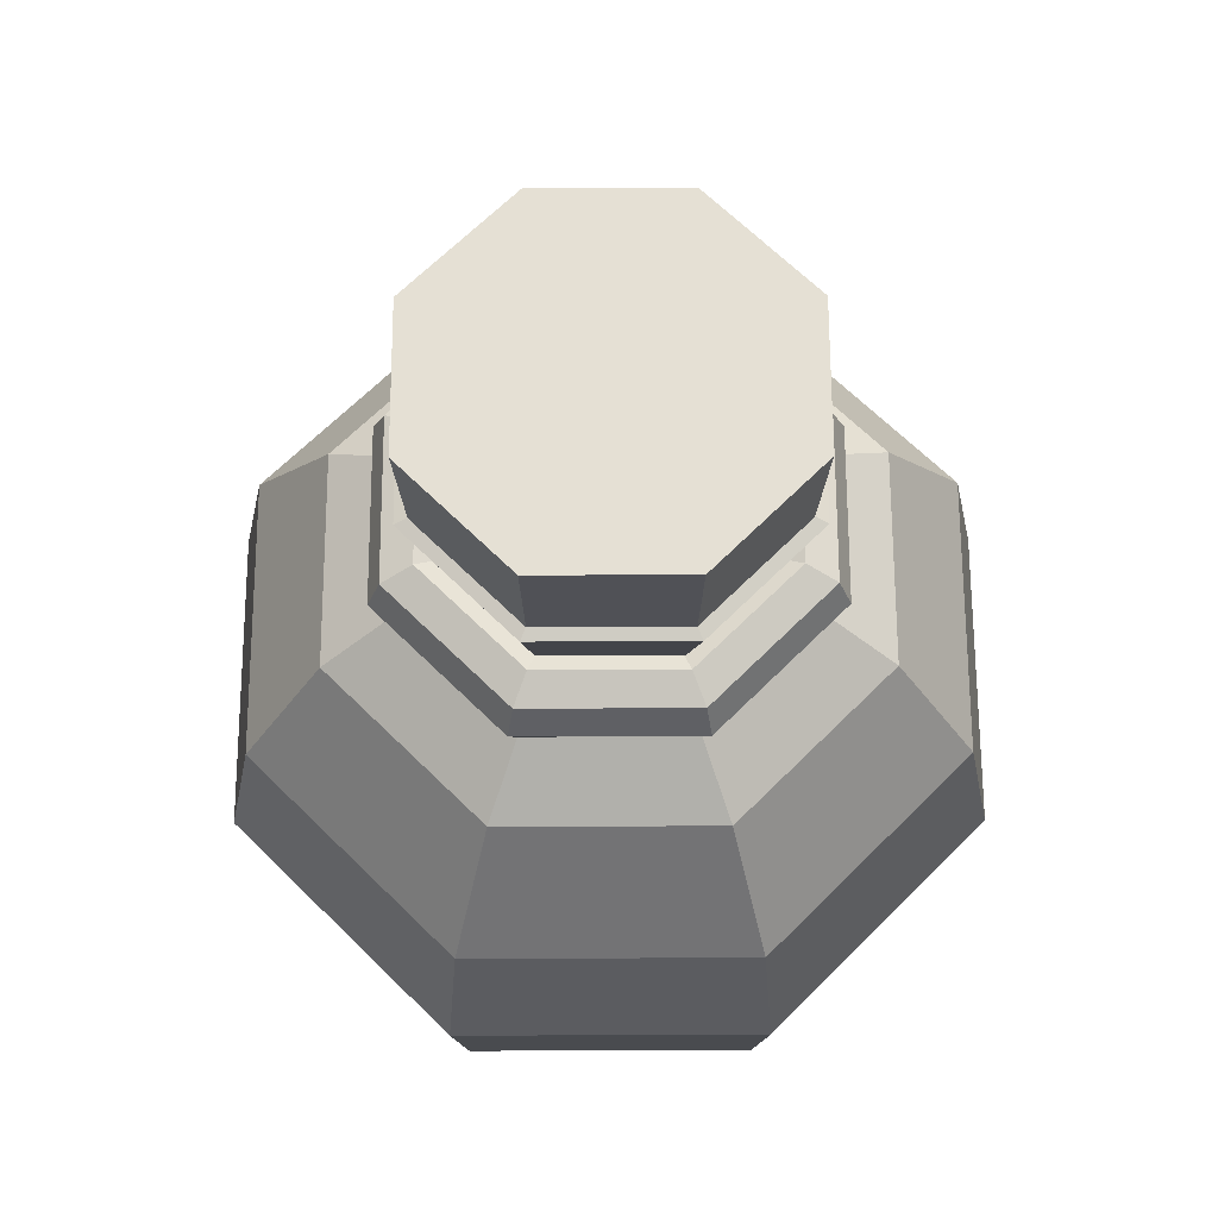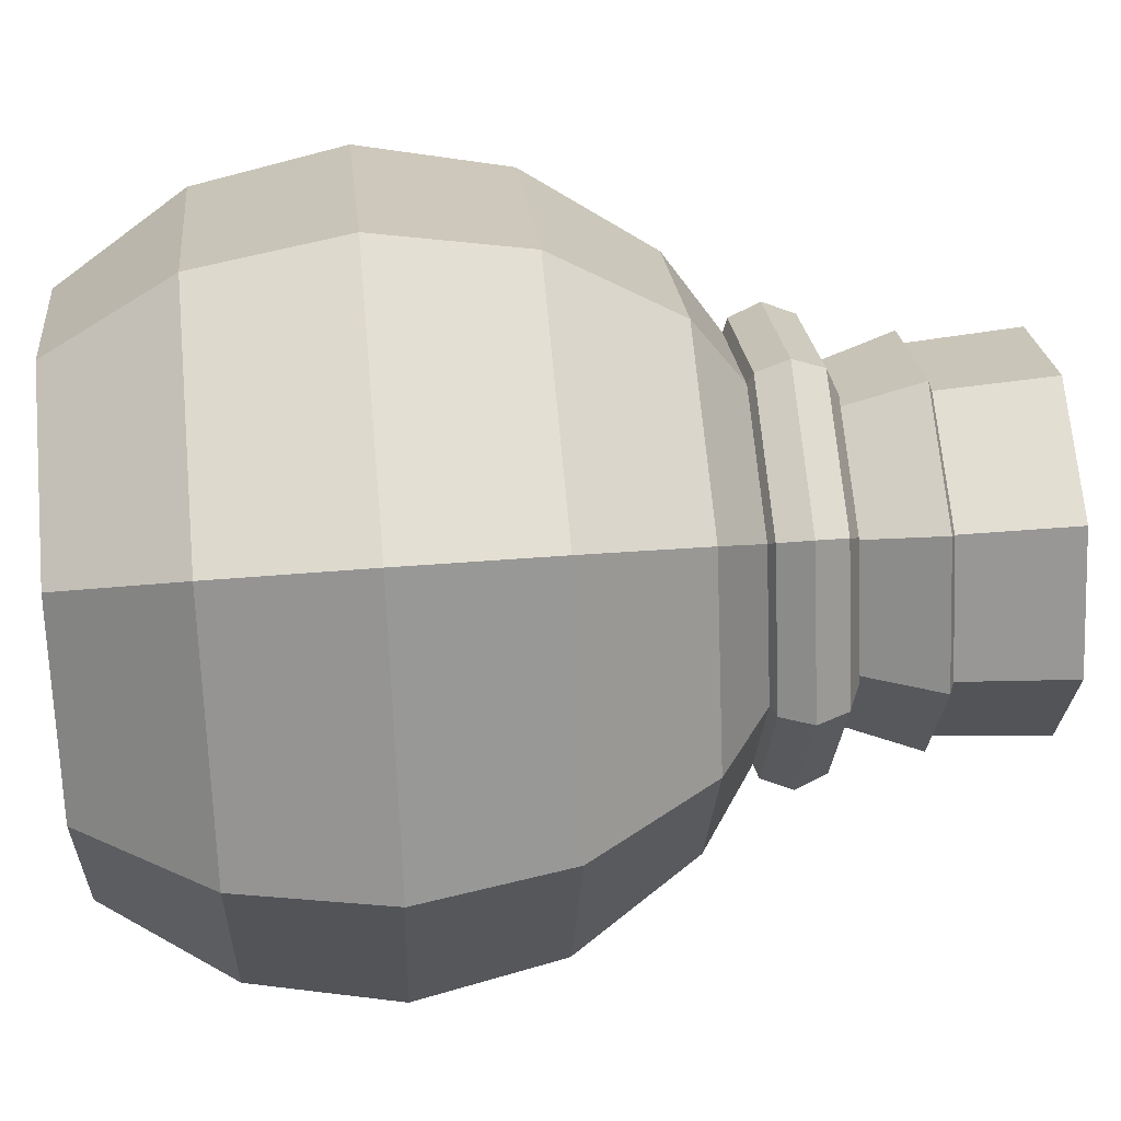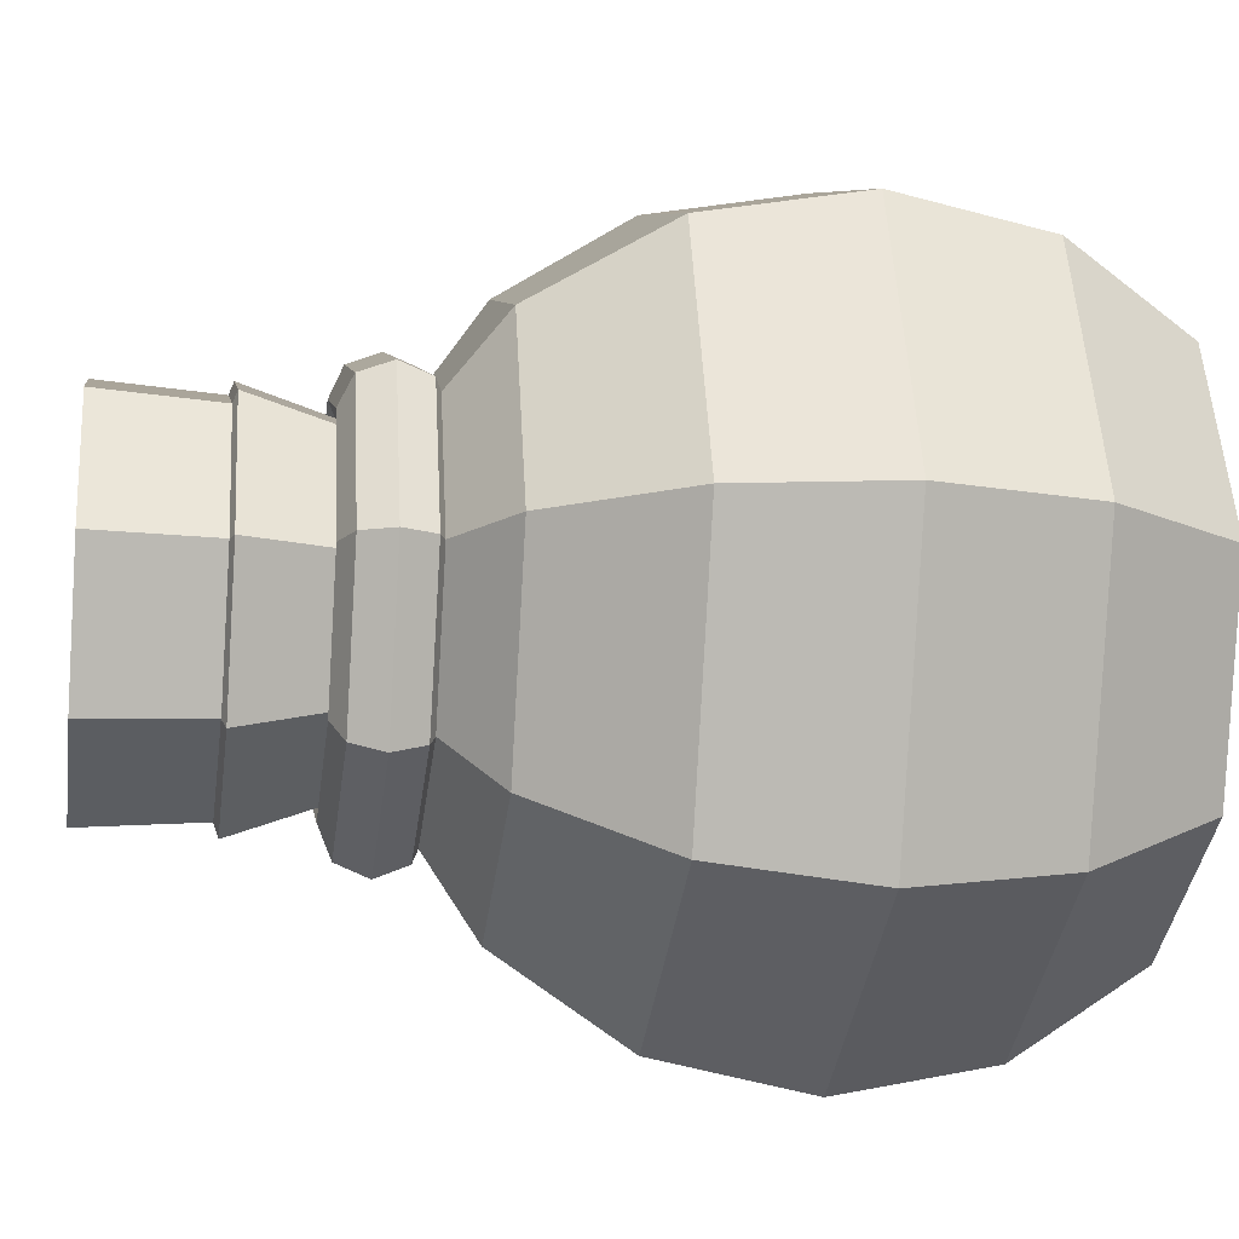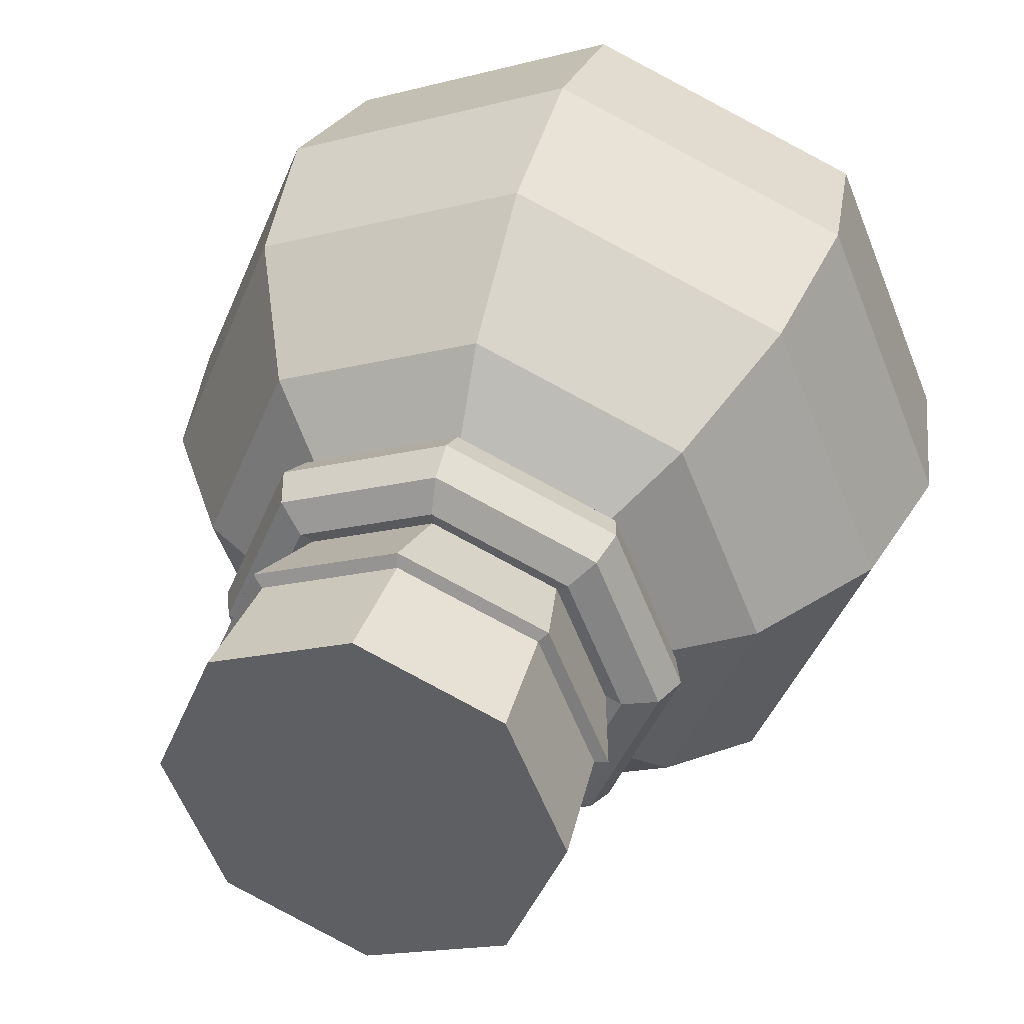
<metadata>
{"format":"obj","ext":"obj","renderer":"f3d","projection":"perspective","resolution":1024,"background":"white","views":[{"elev":65.7,"azim":-67.7,"up":"+Y"},{"elev":44.3,"azim":84.4,"up":"+Z"},{"elev":-16.1,"azim":-98.4,"up":"+Z"},{"elev":37.9,"azim":-163.0,"up":"+Z"}]}
</metadata>
<code>
o Bottle_Sphere
v 0 1.811 -0.3827
v 0.2706 1.811 -0.2706
v 0.5 1.594 -0.5
v 0.6533 1.27 -0.6533
v 0.7071 0.8871 -0.7071
v 0.6533 0.5044 -0.6533
v 0.5 0.18 -0.5
v 0.3827 1.811 -0
v 0.7071 1.594 -0
v 0.9239 1.27 -0
v 1 0.8871 -0
v 0.9239 0.5044 -0
v 0.7071 0.18 -0
v 0.2706 1.811 0.2706
v 0.5 1.594 0.5
v 0.6533 1.27 0.6533
v 0.7071 0.8871 0.7071
v 0.6533 0.5044 0.6533
v 0.5 0.18 0.5
v 0 1.811 0.3827
v 0 1.594 0.7071
v 0 1.27 0.9239
v 0 0.8871 1
v 0 0.5044 0.9239
v 0 0.18 0.7071
v -0.2706 1.811 0.2706
v -0.5 1.594 0.5
v -0.6533 1.27 0.6533
v -0.7071 0.8871 0.7071
v -0.6533 0.5044 0.6533
v -0.5 0.18 0.5
v -0.3827 1.811 -0
v -0.7071 1.594 -0
v -0.9239 1.27 -0
v -1 0.8871 -0
v -0.9239 0.5044 -0
v -0.7071 0.18 -0
v -0.2706 1.811 -0.2706
v -0.5 1.594 -0.5
v -0.6533 1.27 -0.6533
v -0.7071 0.8871 -0.7071
v -0.6533 0.5044 -0.6533
v -0.5 0.18 -0.5
v -0 1.594 -0.7071
v -0 1.27 -0.9239
v 0 0.8871 -1
v -0 0.5044 -0.9239
v -0 0.18 -0.7071
v 0.01344 2.135 -0.4975
v 0.3645 2.135 -0.3521
v 0.51 2.135 -0.000998
v 0.3645 2.135 0.3501
v 0.01344 2.135 0.4955
v -0.3377 2.135 0.3501
v -0.4831 2.135 -0.000998
v -0.3377 2.135 -0.3521
v 0.5746 1.823 -0
v 0.541 1.904 -0
v 0.4597 1.937 -0
v 0.3784 1.904 -0
v 0.3448 1.823 -0
v 0.3784 1.741 -0
v 0.4597 1.708 -0
v 0.541 1.741 -0
v 0.4063 1.823 -0.4063
v 0.3825 1.904 -0.3825
v 0.3251 1.937 -0.3251
v 0.2676 1.904 -0.2676
v 0.2438 1.823 -0.2438
v 0.2676 1.741 -0.2676
v 0.3251 1.708 -0.3251
v 0.3825 1.741 -0.3825
v 0 1.823 -0.5746
v 0 1.904 -0.541
v 0 1.937 -0.4597
v 0 1.904 -0.3784
v 0 1.823 -0.3448
v 0 1.741 -0.3784
v 0 1.708 -0.4597
v 0 1.741 -0.541
v -0.4063 1.823 -0.4063
v -0.3825 1.904 -0.3825
v -0.3251 1.937 -0.3251
v -0.2676 1.904 -0.2676
v -0.2438 1.823 -0.2438
v -0.2676 1.741 -0.2676
v -0.3251 1.708 -0.3251
v -0.3825 1.741 -0.3825
v -0.5746 1.823 -0
v -0.541 1.904 -0
v -0.4597 1.937 -0
v -0.3784 1.904 -0
v -0.3448 1.823 -0
v -0.3784 1.741 -0
v -0.4597 1.708 -0
v -0.541 1.741 -0
v -0.4063 1.823 0.4063
v -0.3825 1.904 0.3825
v -0.3251 1.937 0.3251
v -0.2676 1.904 0.2676
v -0.2438 1.823 0.2438
v -0.2676 1.741 0.2676
v -0.3251 1.708 0.3251
v -0.3825 1.741 0.3825
v 0 1.823 0.5746
v 0 1.904 0.541
v 0 1.937 0.4597
v 0 1.904 0.3784
v 0 1.823 0.3448
v 0 1.741 0.3784
v 0 1.708 0.4597
v 0 1.741 0.541
v 0.4063 1.823 0.4063
v 0.3825 1.904 0.3825
v 0.3251 1.937 0.3251
v 0.2676 1.904 0.2676
v 0.2438 1.823 0.2438
v 0.2676 1.741 0.2676
v 0.3251 1.708 0.3251
v 0.3825 1.741 0.3825
v 0.0111 2.051 -0.4559
v 0.0111 2.441 -0.4841
v 0.3335 2.051 -0.3224
v 0.3534 2.441 -0.3423
v 0.467 2.051 -0
v 0.4952 2.441 -0
v 0.3335 2.051 0.3224
v 0.3534 2.441 0.3423
v 0.0111 2.051 0.4559
v 0.0111 2.441 0.4841
v -0.3113 2.051 0.3224
v -0.3312 2.441 0.3423
v -0.4448 2.051 -0
v -0.473 2.441 -0
v -0.3113 2.051 -0.3224
v -0.3312 2.441 -0.3423
v 0.000296 1.792 -0.3363
v 0.2377 1.793 -0.2375
v 0.4742 1.56 -0.4742
v 0.6204 1.251 -0.6204
v 0.6718 0.8871 -0.6718
v 0.6204 0.5228 -0.6204
v 0.4805 0.2217 -0.4805
v 0.3359 1.793 -2.2e-05
v 0.6706 1.56 -0
v 0.8774 1.251 -0
v 0.95 0.8871 -0
v 0.8774 0.5228 -0
v 0.6795 0.2217 -0
v 0.2378 1.793 0.2375
v 0.4742 1.56 0.4742
v 0.6204 1.251 0.6204
v 0.6718 0.8871 0.6718
v 0.6204 0.5228 0.6204
v 0.4805 0.2217 0.4805
v 0.000296 1.792 0.3363
v 0 1.56 0.6706
v 0 1.251 0.8774
v 0 0.8871 0.95
v 0 0.5228 0.8774
v 0 0.2217 0.6795
v -0.2379 1.792 0.2381
v -0.4742 1.56 0.4742
v -0.6204 1.251 0.6204
v -0.6718 0.8871 0.6718
v -0.6204 0.5228 0.6204
v -0.4805 0.2217 0.4805
v -0.3367 1.791 -2.2e-05
v -0.6706 1.56 -0
v -0.8774 1.251 -0
v -0.95 0.8871 -0
v -0.8774 0.5228 -0
v -0.6795 0.2217 -0
v -0.2378 1.792 -0.2381
v -0.4742 1.56 -0.4742
v -0.6204 1.251 -0.6204
v -0.6718 0.8871 -0.6718
v -0.6204 0.5228 -0.6204
v -0.4805 0.2217 -0.4805
v -0 1.56 -0.6706
v -0 1.251 -0.8774
v 0 0.8871 -0.95
v -0 0.5228 -0.8774
v -0 0.2217 -0.6795
v 0.01304 2.152 -0.4504
v 0.3313 2.153 -0.3193
v 0.4634 2.153 -0.000971
v 0.3313 2.153 0.3172
v 0.01304 2.152 0.4483
v -0.3042 2.15 0.3162
v -0.4353 2.15 -0.000968
v -0.3042 2.151 -0.3182
v 0.5246 1.823 -0
v 0.5035 1.871 -0
v 0.455 1.888 -0
v 0.4111 1.866 -0
v 0.3948 1.823 -0
v 0.4111 1.779 -0
v 0.455 1.757 -0
v 0.5035 1.774 -0
v 0.371 1.823 -0.371
v 0.3561 1.871 -0.3561
v 0.3217 1.888 -0.3217
v 0.2907 1.866 -0.2907
v 0.2792 1.823 -0.2792
v 0.2907 1.779 -0.2907
v 0.3217 1.757 -0.3217
v 0.3561 1.774 -0.3561
v 0 1.823 -0.5246
v 0 1.871 -0.5035
v 0 1.888 -0.455
v 0 1.866 -0.4111
v 0 1.823 -0.3948
v 0 1.779 -0.4111
v 0 1.757 -0.455
v 0 1.774 -0.5035
v -0.371 1.823 -0.371
v -0.3561 1.871 -0.3561
v -0.3217 1.888 -0.3217
v -0.2907 1.866 -0.2907
v -0.2792 1.823 -0.2792
v -0.2907 1.779 -0.2907
v -0.3217 1.757 -0.3217
v -0.3561 1.774 -0.3561
v -0.5246 1.823 -0
v -0.5035 1.871 -0
v -0.455 1.888 -0
v -0.4111 1.866 -0
v -0.3948 1.823 -0
v -0.4111 1.779 -0
v -0.455 1.757 -0
v -0.5035 1.774 -0
v -0.371 1.823 0.371
v -0.3561 1.871 0.3561
v -0.3217 1.888 0.3217
v -0.2907 1.866 0.2907
v -0.2792 1.823 0.2792
v -0.2907 1.779 0.2907
v -0.3217 1.757 0.3217
v -0.3561 1.774 0.3561
v 0 1.823 0.5246
v 0 1.871 0.5035
v 0 1.888 0.455
v 0 1.866 0.4111
v 0 1.823 0.3948
v 0 1.779 0.4111
v 0 1.757 0.455
v 0 1.774 0.5035
v 0.371 1.823 0.371
v 0.3561 1.871 0.3561
v 0.3217 1.888 0.3217
v 0.2907 1.866 0.2907
v 0.2792 1.823 0.2792
v 0.2907 1.779 0.2907
v 0.3217 1.757 0.3217
v 0.3561 1.774 0.3561
v 0.0111 2.084 -0.4182
v 0.0111 2.411 -0.4442
v 0.3068 2.084 -0.2957
v 0.3252 2.411 -0.3141
v 0.4293 2.084 -0
v 0.4553 2.411 -0
v 0.3068 2.084 0.2957
v 0.3252 2.411 0.3141
v 0.0111 2.084 0.4182
v 0.0111 2.411 0.4442
v -0.2846 2.084 0.2957
v -0.303 2.411 0.3141
v -0.4071 2.084 -0
v -0.4331 2.411 -0
v -0.2846 2.084 -0.2957
v -0.303 2.411 -0.3141
f 46 6 47
f 45 3 4
f 47 7 48
f 45 5 46
f 44 2 3
f 6 13 7
f 5 10 11
f 2 9 3
f 5 12 6
f 3 10 4
f 12 19 13
f 10 17 11
f 8 15 9
f 11 18 12
f 9 16 10
f 17 24 18
f 15 22 16
f 18 25 19
f 16 23 17
f 14 21 15
f 23 30 24
f 21 28 22
f 25 30 31
f 22 29 23
f 21 26 27
f 31 36 37
f 28 35 29
f 26 33 27
f 29 36 30
f 27 34 28
f 34 41 35
f 32 39 33
f 35 42 36
f 33 40 34
f 37 42 43
f 31 48 7
f 41 47 42
f 39 45 40
f 42 48 43
f 41 45 46
f 38 44 39
f 20 54 26
f 8 50 51
f 26 55 32
f 2 49 50
f 8 52 14
f 14 53 20
f 38 55 56
f 1 56 49
f 65 58 57
f 66 59 58
f 67 60 59
f 68 61 60
f 69 62 61
f 62 71 63
f 71 64 63
f 64 65 57
f 73 66 65
f 74 67 66
f 75 68 67
f 76 69 68
f 77 70 69
f 78 71 70
f 79 72 71
f 72 73 65
f 73 82 74
f 82 75 74
f 83 76 75
f 76 85 77
f 85 78 77
f 86 79 78
f 87 80 79
f 88 73 80
f 81 90 82
f 82 91 83
f 91 84 83
f 84 93 85
f 93 86 85
f 94 87 86
f 95 88 87
f 96 81 88
f 97 90 89
f 98 91 90
f 91 100 92
f 100 93 92
f 93 102 94
f 102 95 94
f 103 96 95
f 104 89 96
f 105 98 97
f 106 99 98
f 107 100 99
f 100 109 101
f 109 102 101
f 110 103 102
f 111 104 103
f 104 105 97
f 113 106 105
f 114 107 106
f 107 116 108
f 108 117 109
f 109 118 110
f 118 111 110
f 119 112 111
f 120 105 112
f 57 114 113
f 58 115 114
f 59 116 115
f 60 117 116
f 61 118 117
f 62 119 118
f 119 64 120
f 64 113 120
f 121 124 123
f 124 125 123
f 125 128 127
f 128 129 127
f 130 131 129
f 132 133 131
f 134 130 126
f 134 135 133
f 136 121 135
f 127 131 135
f 46 5 6
f 45 44 3
f 47 6 7
f 45 4 5
f 44 1 2
f 6 12 13
f 5 4 10
f 2 8 9
f 5 11 12
f 3 9 10
f 12 18 19
f 10 16 17
f 8 14 15
f 11 17 18
f 9 15 16
f 17 23 24
f 15 21 22
f 18 24 25
f 16 22 23
f 14 20 21
f 23 29 30
f 21 27 28
f 25 24 30
f 22 28 29
f 21 20 26
f 31 30 36
f 28 34 35
f 26 32 33
f 29 35 36
f 27 33 34
f 34 40 41
f 32 38 39
f 35 41 42
f 33 39 40
f 37 36 42
f 7 13 19
f 19 25 31
f 31 37 43
f 43 48 31
f 7 19 31
f 41 46 47
f 39 44 45
f 42 47 48
f 41 40 45
f 38 1 44
f 20 53 54
f 8 2 50
f 26 54 55
f 2 1 49
f 8 51 52
f 14 52 53
f 38 32 55
f 1 38 56
f 65 66 58
f 66 67 59
f 67 68 60
f 68 69 61
f 69 70 62
f 62 70 71
f 71 72 64
f 64 72 65
f 73 74 66
f 74 75 67
f 75 76 68
f 76 77 69
f 77 78 70
f 78 79 71
f 79 80 72
f 72 80 73
f 73 81 82
f 82 83 75
f 83 84 76
f 76 84 85
f 85 86 78
f 86 87 79
f 87 88 80
f 88 81 73
f 81 89 90
f 82 90 91
f 91 92 84
f 84 92 93
f 93 94 86
f 94 95 87
f 95 96 88
f 96 89 81
f 97 98 90
f 98 99 91
f 91 99 100
f 100 101 93
f 93 101 102
f 102 103 95
f 103 104 96
f 104 97 89
f 105 106 98
f 106 107 99
f 107 108 100
f 100 108 109
f 109 110 102
f 110 111 103
f 111 112 104
f 104 112 105
f 113 114 106
f 114 115 107
f 107 115 116
f 108 116 117
f 109 117 118
f 118 119 111
f 119 120 112
f 120 113 105
f 57 58 114
f 58 59 115
f 59 60 116
f 60 61 117
f 61 62 118
f 62 63 119
f 119 63 64
f 64 57 113
f 121 122 124
f 124 126 125
f 125 126 128
f 128 130 129
f 130 132 131
f 132 134 133
f 126 124 122
f 122 136 134
f 134 132 130
f 130 128 126
f 126 122 134
f 134 136 135
f 136 122 121
f 135 121 123
f 123 125 127
f 127 129 131
f 131 133 135
f 135 123 127
f 182 183 142
f 181 140 139
f 183 184 143
f 181 182 141
f 180 139 138
f 142 143 149
f 141 147 146
f 138 139 145
f 141 142 148
f 139 140 146
f 148 149 155
f 146 147 153
f 144 145 151
f 147 148 154
f 145 146 152
f 153 154 160
f 151 152 158
f 154 155 161
f 152 153 159
f 150 151 157
f 159 160 166
f 157 158 164
f 161 167 166
f 158 159 165
f 157 163 162
f 167 173 172
f 164 165 171
f 162 163 169
f 165 166 172
f 163 164 170
f 170 171 177
f 168 169 175
f 171 172 178
f 169 170 176
f 173 179 178
f 167 143 184
f 177 178 183
f 175 176 181
f 178 179 184
f 177 182 181
f 174 175 180
f 156 162 190
f 144 187 186
f 162 168 191
f 138 186 185
f 144 150 188
f 150 156 189
f 174 192 191
f 137 185 192
f 201 193 194
f 202 194 195
f 203 195 196
f 204 196 197
f 205 197 198
f 198 199 207
f 207 199 200
f 200 193 201
f 209 201 202
f 210 202 203
f 211 203 204
f 212 204 205
f 213 205 206
f 214 206 207
f 215 207 208
f 208 201 209
f 209 210 218
f 218 210 211
f 219 211 212
f 212 213 221
f 221 213 214
f 222 214 215
f 223 215 216
f 224 216 209
f 217 218 226
f 218 219 227
f 227 219 220
f 220 221 229
f 229 221 222
f 230 222 223
f 231 223 224
f 232 224 217
f 233 225 226
f 234 226 227
f 227 228 236
f 236 228 229
f 229 230 238
f 238 230 231
f 239 231 232
f 240 232 225
f 241 233 234
f 242 234 235
f 243 235 236
f 236 237 245
f 245 237 238
f 246 238 239
f 247 239 240
f 240 233 241
f 249 241 242
f 250 242 243
f 243 244 252
f 244 245 253
f 245 246 254
f 254 246 247
f 255 247 248
f 256 248 241
f 193 249 250
f 194 250 251
f 195 251 252
f 196 252 253
f 197 253 254
f 198 254 255
f 255 256 200
f 200 256 249
f 257 259 260
f 260 259 261
f 261 263 264
f 264 263 265
f 266 265 267
f 268 267 269
f 270 262 266
f 270 269 271
f 272 271 257
f 263 271 267
f 182 142 141
f 181 139 180
f 183 143 142
f 181 141 140
f 180 138 137
f 142 149 148
f 141 146 140
f 138 145 144
f 141 148 147
f 139 146 145
f 148 155 154
f 146 153 152
f 144 151 150
f 147 154 153
f 145 152 151
f 153 160 159
f 151 158 157
f 154 161 160
f 152 159 158
f 150 157 156
f 159 166 165
f 157 164 163
f 161 166 160
f 158 165 164
f 157 162 156
f 167 172 166
f 164 171 170
f 162 169 168
f 165 172 171
f 163 170 169
f 170 177 176
f 168 175 174
f 171 178 177
f 169 176 175
f 173 178 172
f 143 155 149
f 155 167 161
f 167 179 173
f 179 167 184
f 143 167 155
f 177 183 182
f 175 181 180
f 178 184 183
f 177 181 176
f 174 180 137
f 156 190 189
f 144 186 138
f 162 191 190
f 138 185 137
f 144 188 187
f 150 189 188
f 174 191 168
f 137 192 174
f 201 194 202
f 202 195 203
f 203 196 204
f 204 197 205
f 205 198 206
f 198 207 206
f 207 200 208
f 200 201 208
f 209 202 210
f 210 203 211
f 211 204 212
f 212 205 213
f 213 206 214
f 214 207 215
f 215 208 216
f 208 209 216
f 209 218 217
f 218 211 219
f 219 212 220
f 212 221 220
f 221 214 222
f 222 215 223
f 223 216 224
f 224 209 217
f 217 226 225
f 218 227 226
f 227 220 228
f 220 229 228
f 229 222 230
f 230 223 231
f 231 224 232
f 232 217 225
f 233 226 234
f 234 227 235
f 227 236 235
f 236 229 237
f 229 238 237
f 238 231 239
f 239 232 240
f 240 225 233
f 241 234 242
f 242 235 243
f 243 236 244
f 236 245 244
f 245 238 246
f 246 239 247
f 247 240 248
f 240 241 248
f 249 242 250
f 250 243 251
f 243 252 251
f 244 253 252
f 245 254 253
f 254 247 255
f 255 248 256
f 256 241 249
f 193 250 194
f 194 251 195
f 195 252 196
f 196 253 197
f 197 254 198
f 198 255 199
f 255 200 199
f 200 249 193
f 257 260 258
f 260 261 262
f 261 264 262
f 264 265 266
f 266 267 268
f 268 269 270
f 262 258 260
f 258 270 272
f 270 266 268
f 266 262 264
f 262 270 258
f 270 271 272
f 272 257 258
f 271 259 257
f 259 263 261
f 263 267 265
f 267 271 269
f 271 263 259
f 50 49 185 186
f 51 50 186 187
f 52 51 187 188
f 53 52 188 189
f 54 53 189 190
f 55 54 190 191
f 56 55 191 192
f 49 56 192 185

</code>
